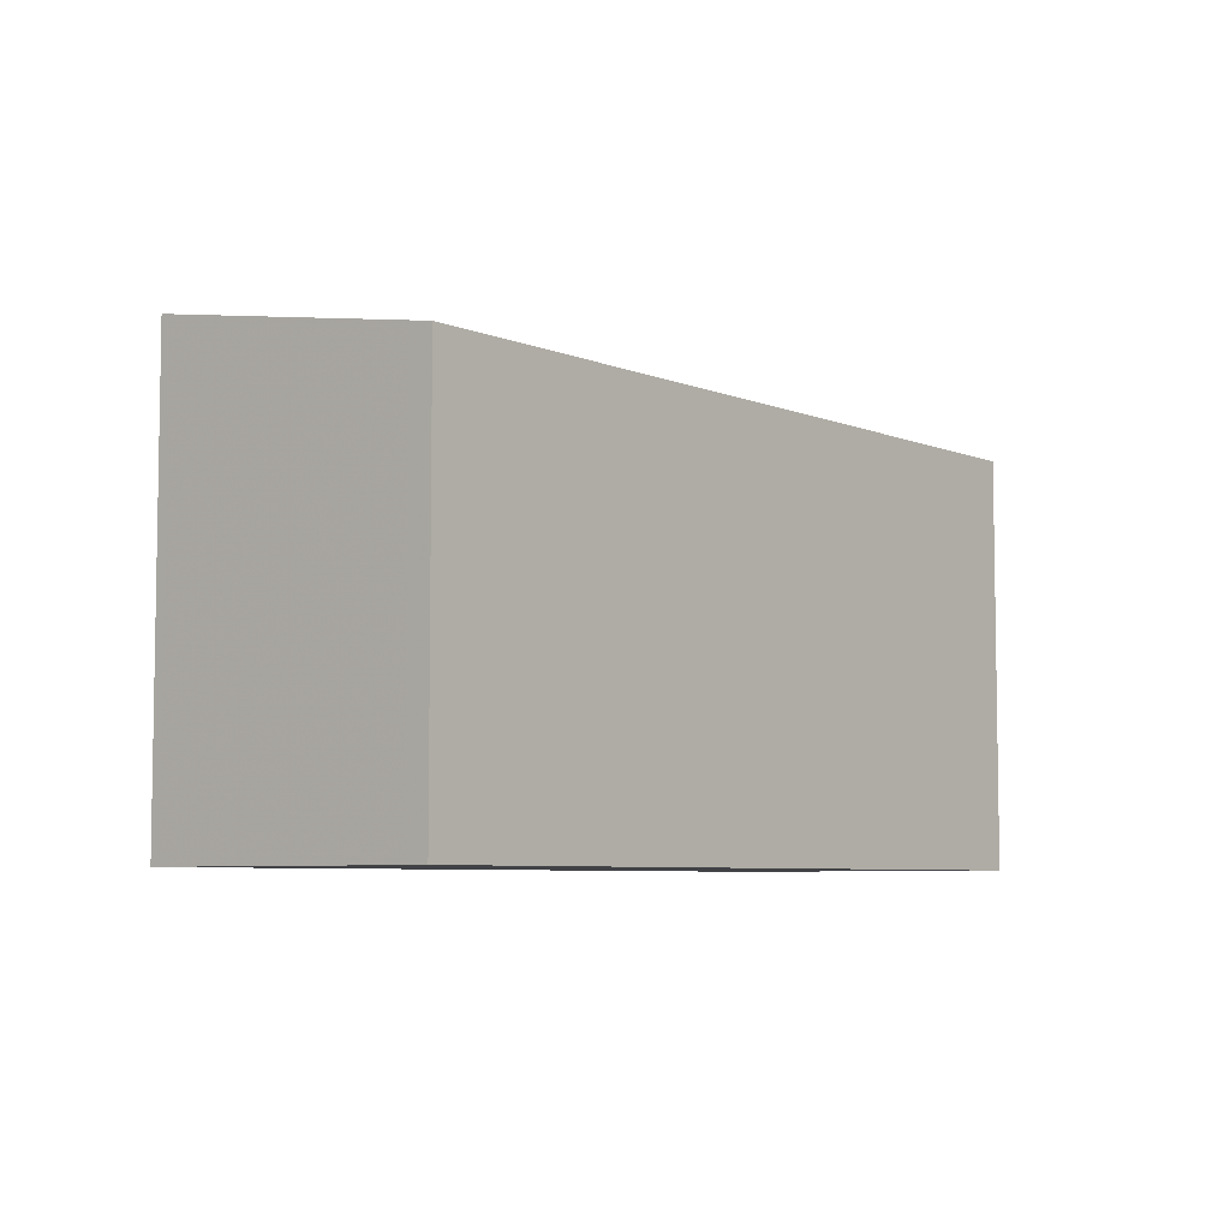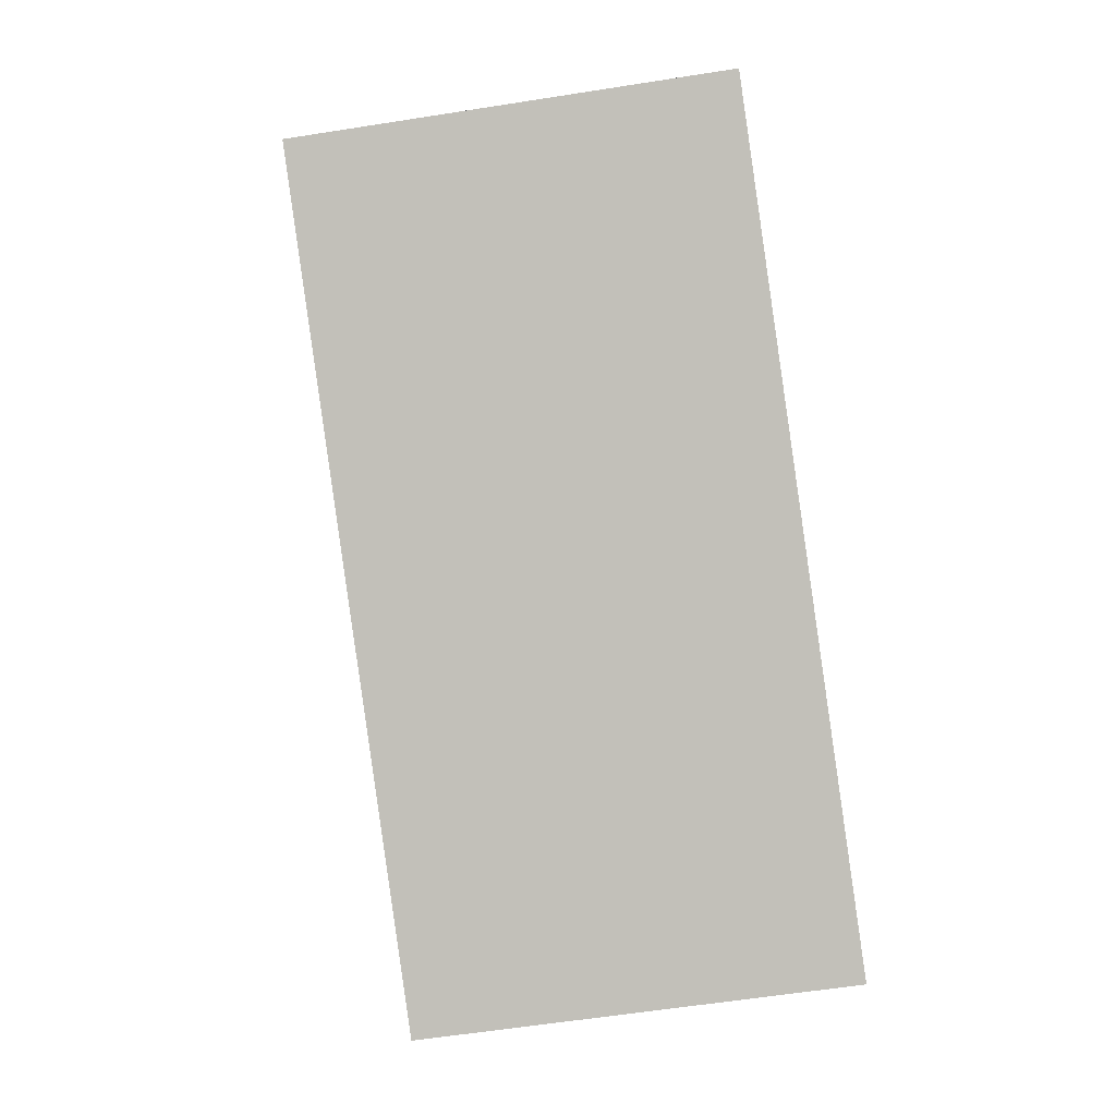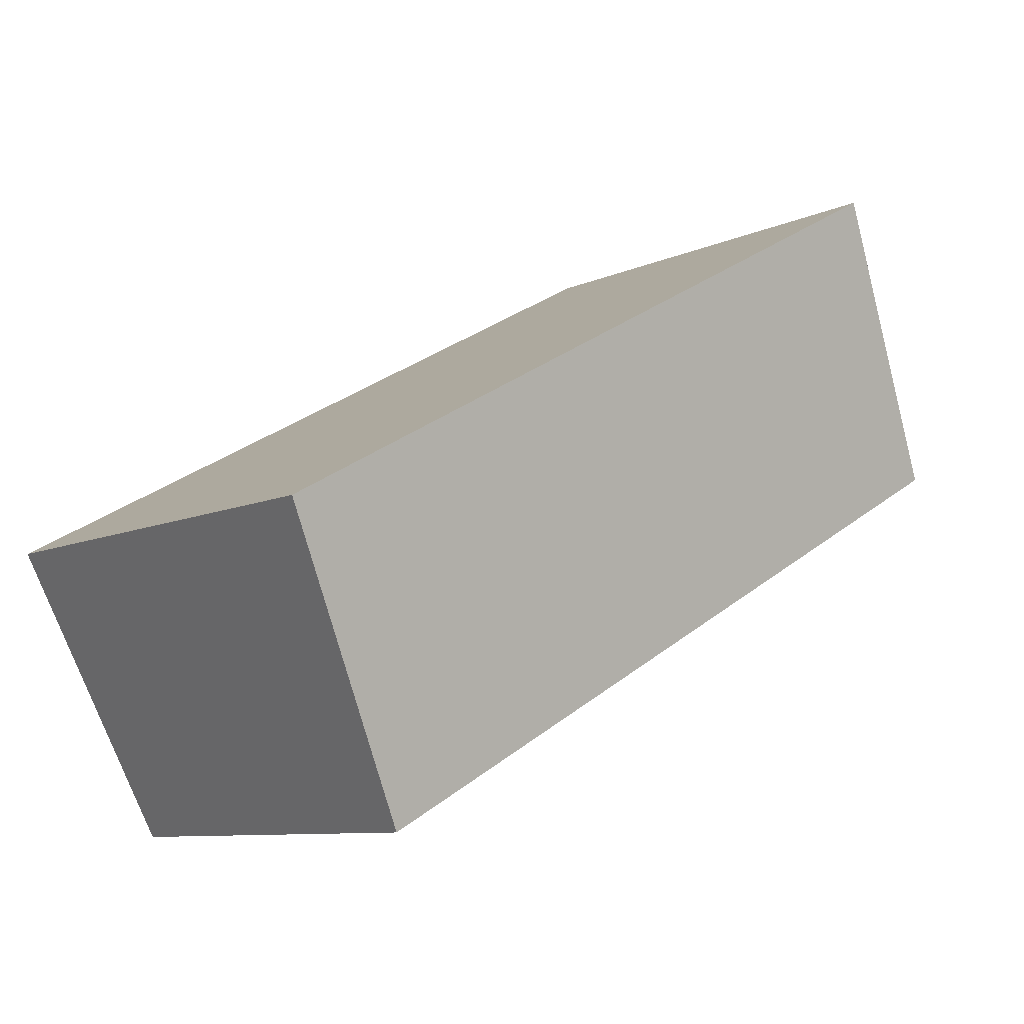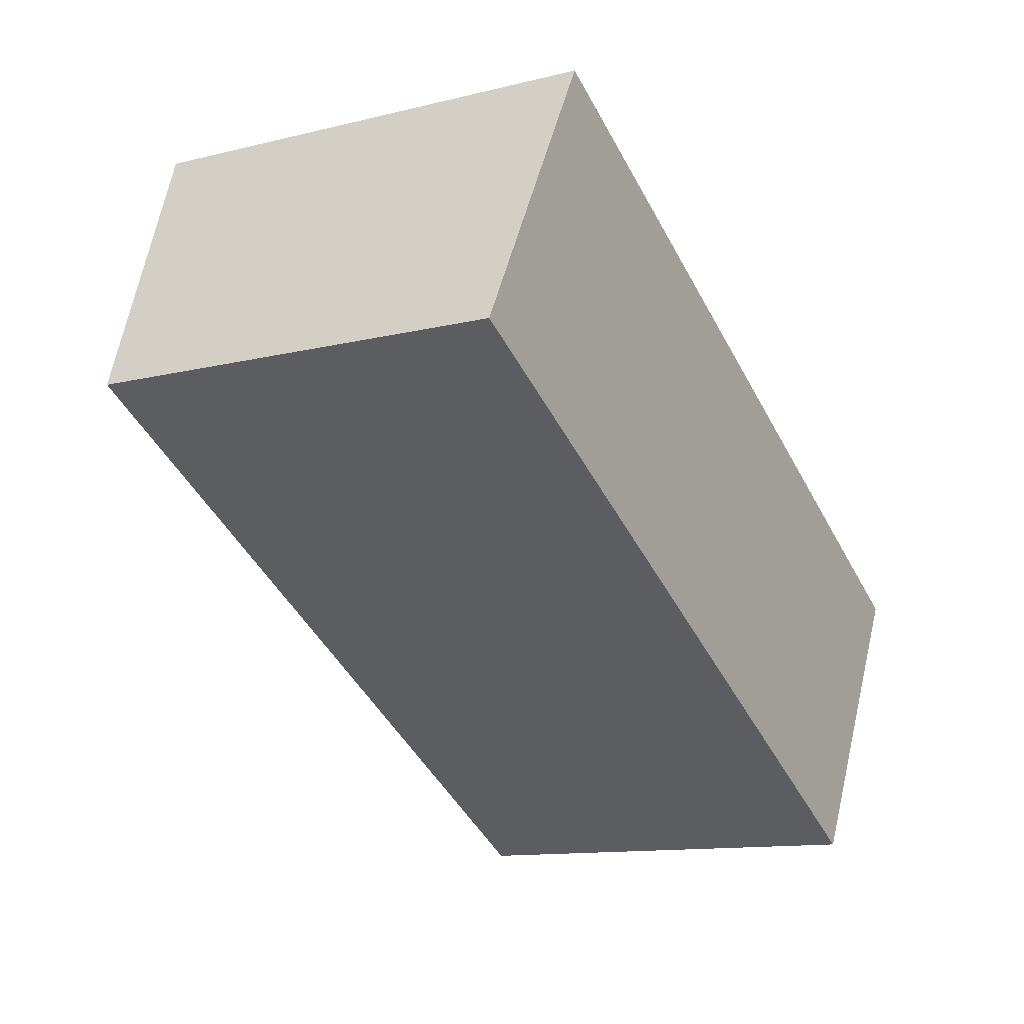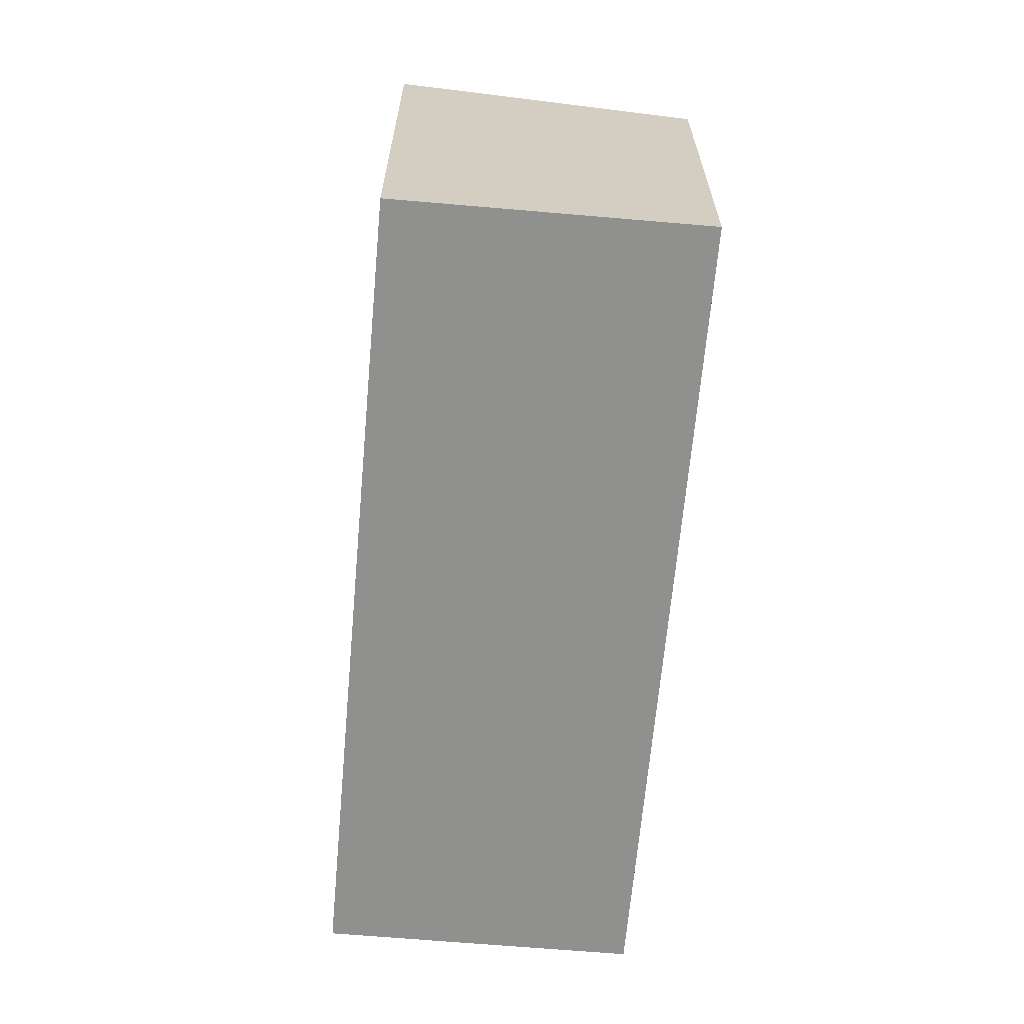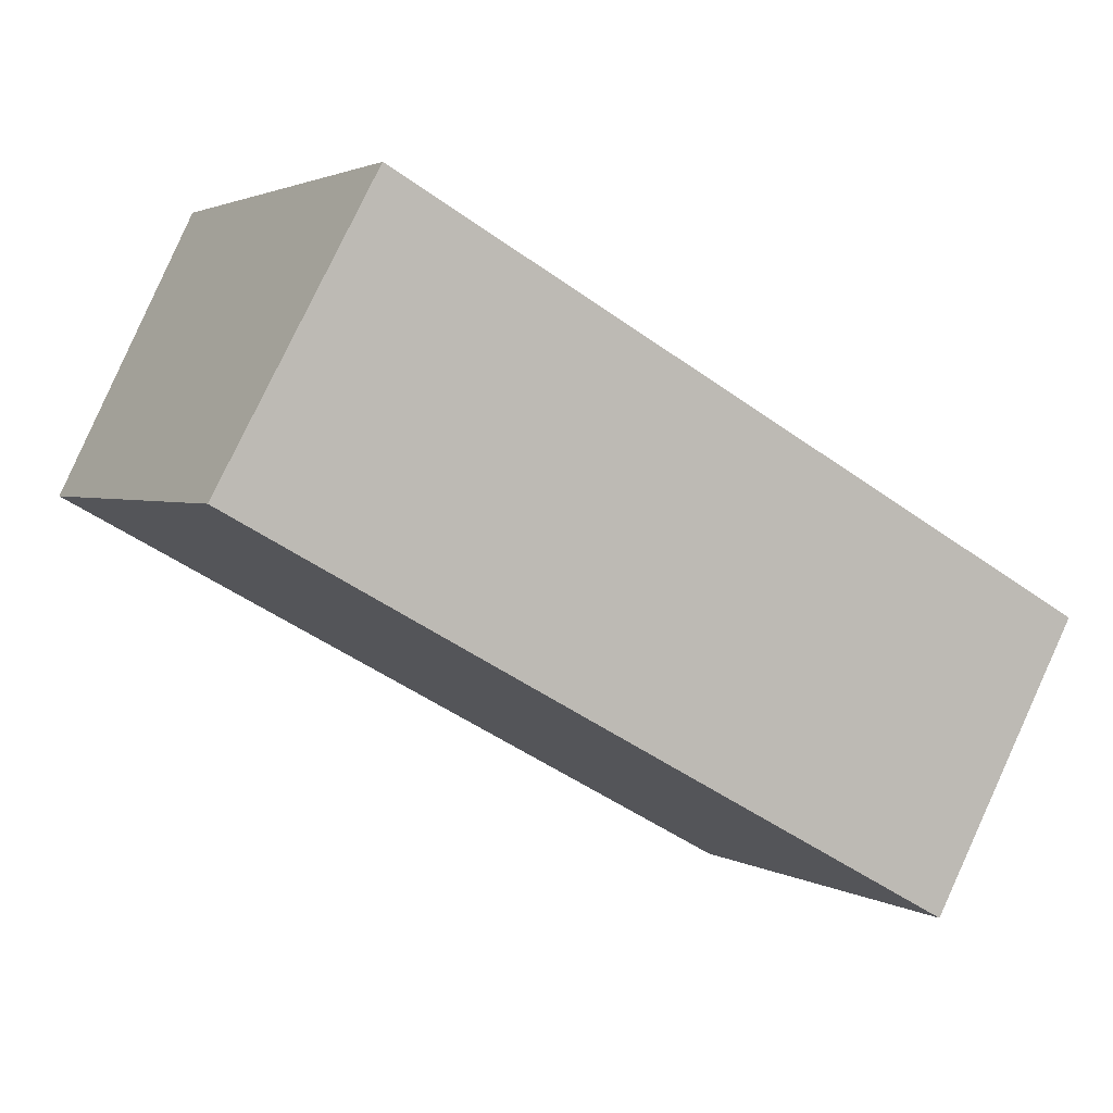
<metadata>
{"format":"obj","ext":"obj","renderer":"f3d","projection":"perspective","resolution":1024,"background":"white","views":[{"elev":-6.2,"azim":-21.7,"up":"+Z"},{"elev":-59.6,"azim":99.2,"up":"+Y"},{"elev":-9.1,"azim":-40.0,"up":"+Y"},{"elev":-12.2,"azim":120.3,"up":"+Y"},{"elev":-65.6,"azim":-66.3,"up":"+Z"},{"elev":2.4,"azim":152.1,"up":"+Y"}]}
</metadata>
<code>
v -203.5 -113.9 3.085
v -198.7 -111.2 3.083
v -197.7 -113.1 2.737
v -202.5 -115.7 2.739
v -202.6 -115.6 2.766
v -197.8 -112.9 2.764
v -203.5 -113.9 3.074
v -198.7 -111.3 3.072
v -198.8 -111.3 3.083
v -198.7 -111.3 3.072
v -197.8 -113 2.764
v -203.5 -113.9 3.085
v -203.5 -113.9 3.074
v -202.6 -115.6 2.766
v -197.8 -113.1 2.737
v -202.5 -115.7 2.739
v -203.5 -113.9 3.085
v -203.5 -113.9 3.085
v -203.5 -113.9 -4.441e-16
v -203.5 -113.9 0
v -198.7 -111.3 3.072
v -198.7 -111.2 3.083
v -198.7 -111.2 4.441e-16
v -198.7 -111.3 0
v -197.8 -113.1 2.737
v -197.7 -113.1 2.737
v -197.7 -113.1 0
v -197.8 -113.1 0
v -202.6 -115.6 2.766
v -202.5 -115.7 2.739
v -202.5 -115.7 0
v -202.6 -115.6 0
v -203.5 -113.9 3.074
v -202.6 -115.6 2.766
v -202.6 -115.6 0
v -203.5 -113.9 4.441e-16
v -197.7 -113.1 2.737
v -197.8 -112.9 2.764
v -197.8 -112.9 0
v -197.7 -113.1 0
v -203.5 -113.9 3.085
v -203.5 -113.9 3.074
v -203.5 -113.9 4.441e-16
v -203.5 -113.9 -4.441e-16
v -197.8 -112.9 2.764
v -198.7 -111.3 3.072
v -198.7 -111.3 0
v -197.8 -112.9 0
v -198.7 -111.2 3.083
v -198.8 -111.3 3.083
v -198.8 -111.3 0
v -198.7 -111.2 4.441e-16
v -198.8 -111.3 3.083
v -203.5 -113.9 3.085
v -203.5 -113.9 0
v -198.8 -111.3 0
v -202.5 -115.7 2.739
v -197.8 -113.1 2.737
v -197.8 -113.1 0
v -202.5 -115.7 0
v -202.5 -115.7 2.739
v -202.5 -115.7 2.739
v -202.5 -115.7 0
v -202.5 -115.7 0
v -203.5 -113.9 0
v -198.7 -111.2 0
v -197.7 -113.1 0
v -202.5 -115.7 0
f 16 4 5 14
f 14 5 7 13
f 13 7 1 12
f 9 2 8 10
f 10 8 6 11
f 12 9 10 13
f 13 10 11 14
f 11 6 3 15
f 14 11 15 16
f 18 19 20 17
f 22 23 24 21
f 26 27 28 25
f 30 31 32 29
f 34 35 36 33
f 38 39 40 37
f 42 43 44 41
f 46 47 48 45
f 50 51 52 49
f 54 55 56 53
f 58 59 60 57
f 62 63 64 61
f 66 67 68 65

</code>
